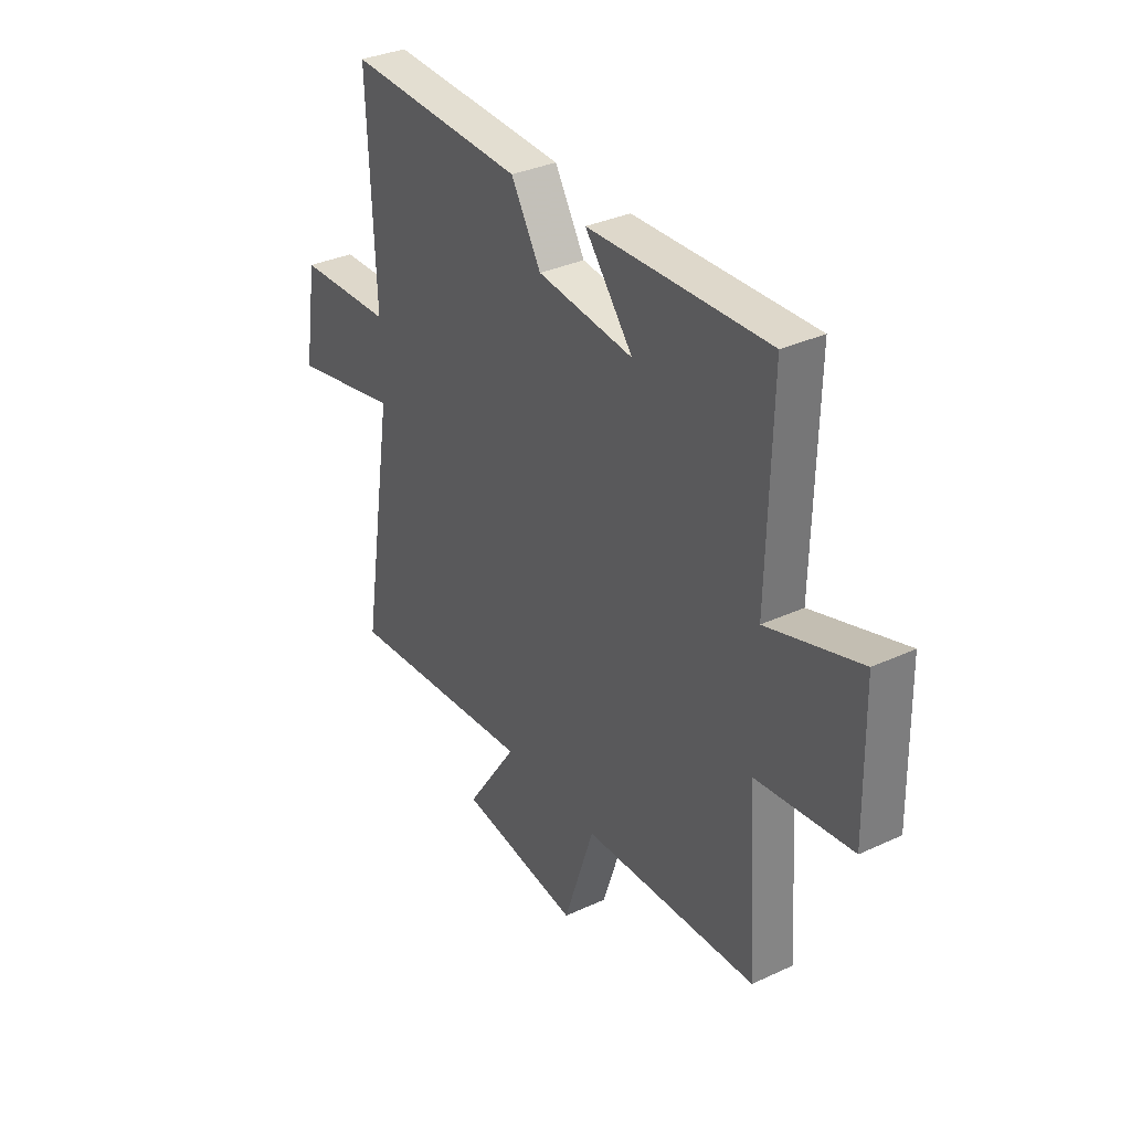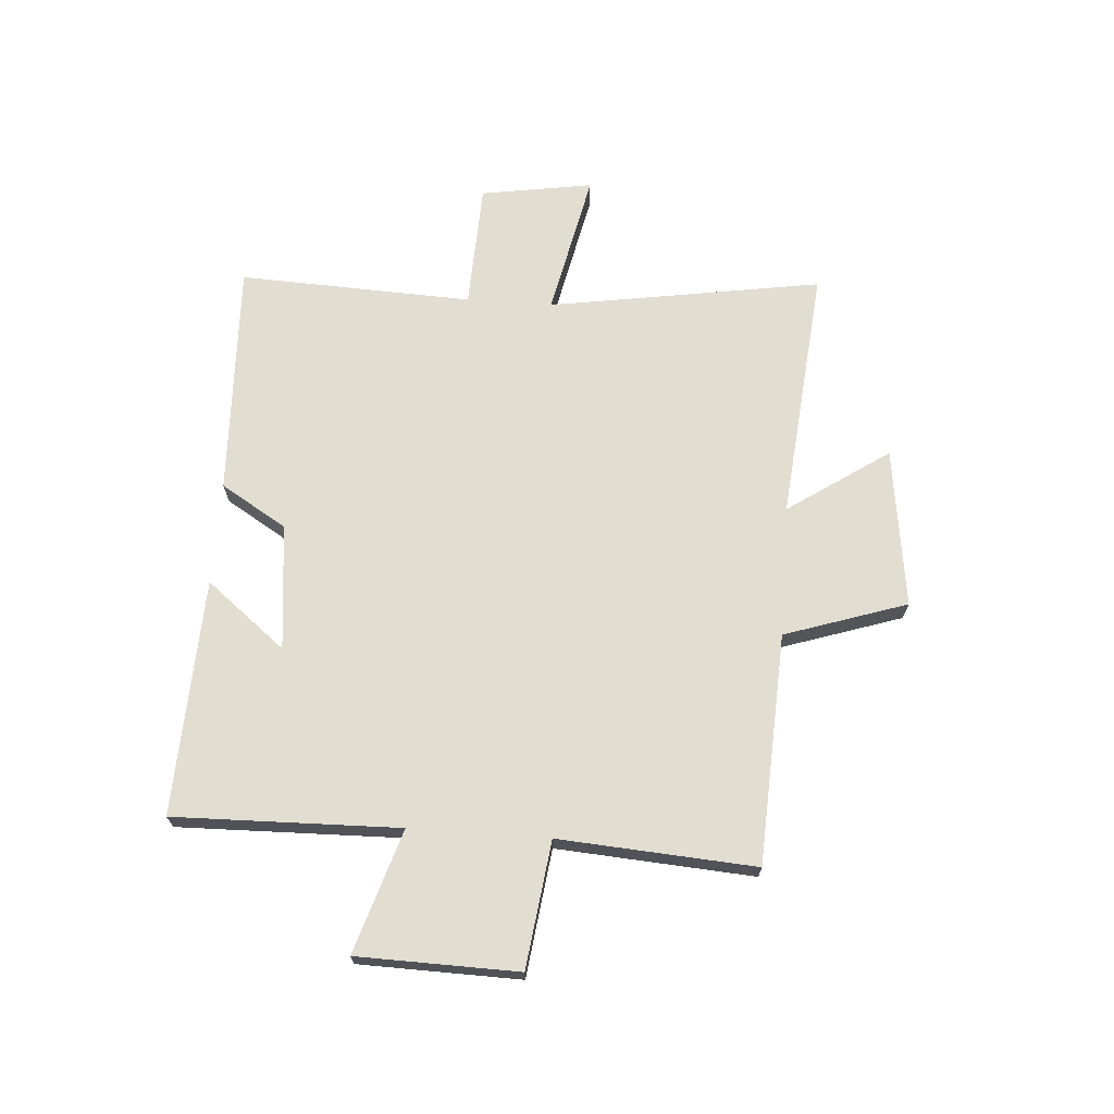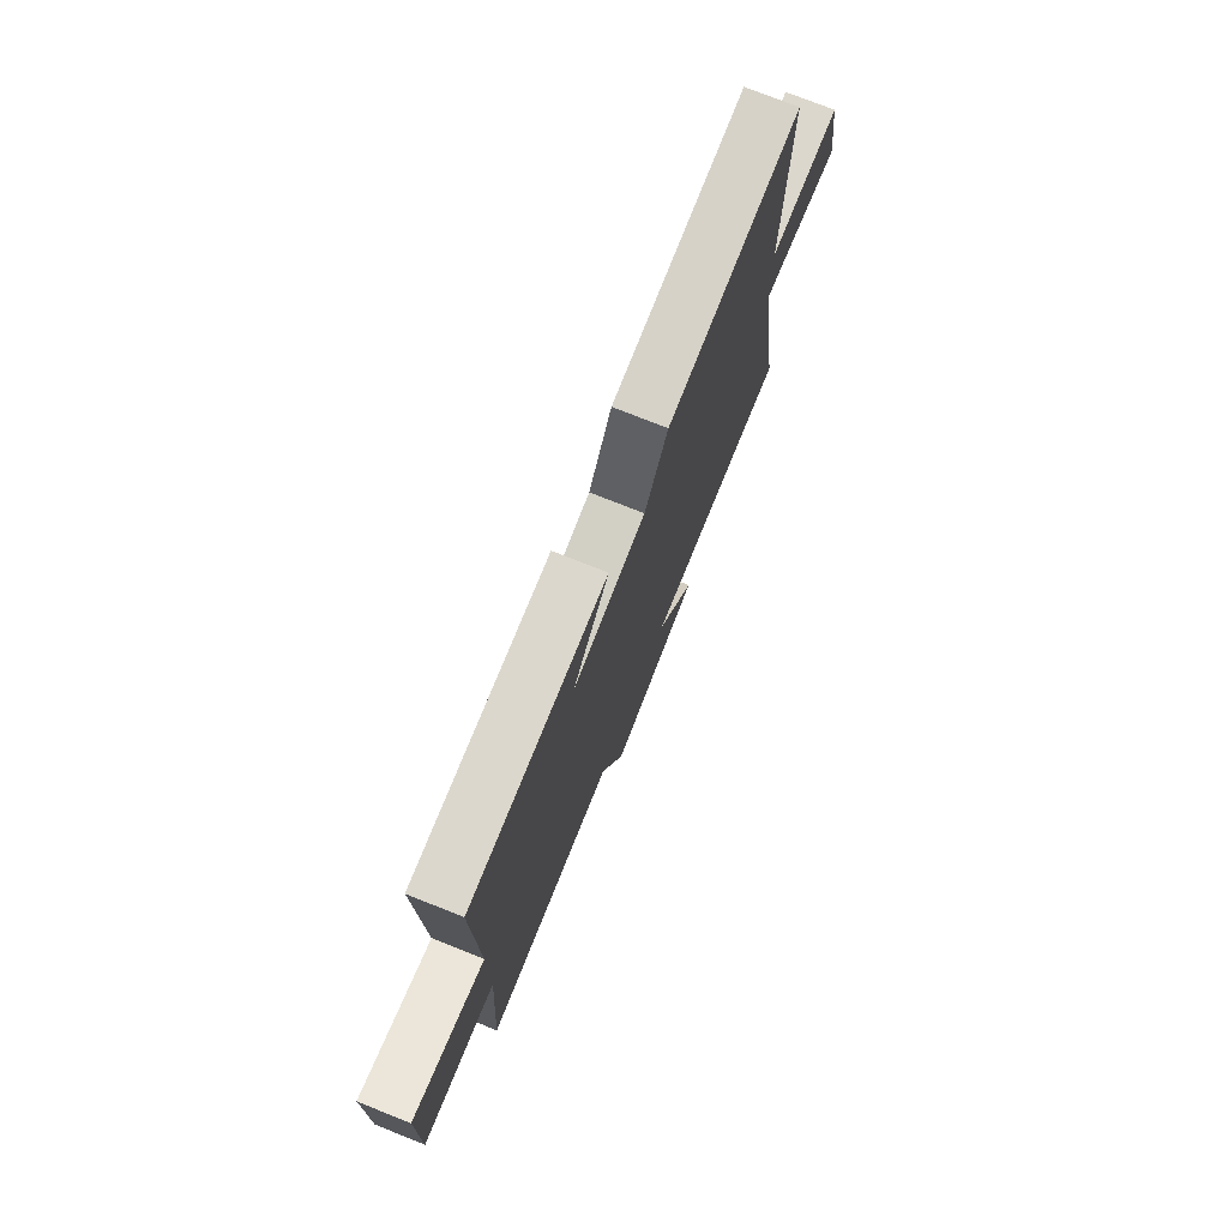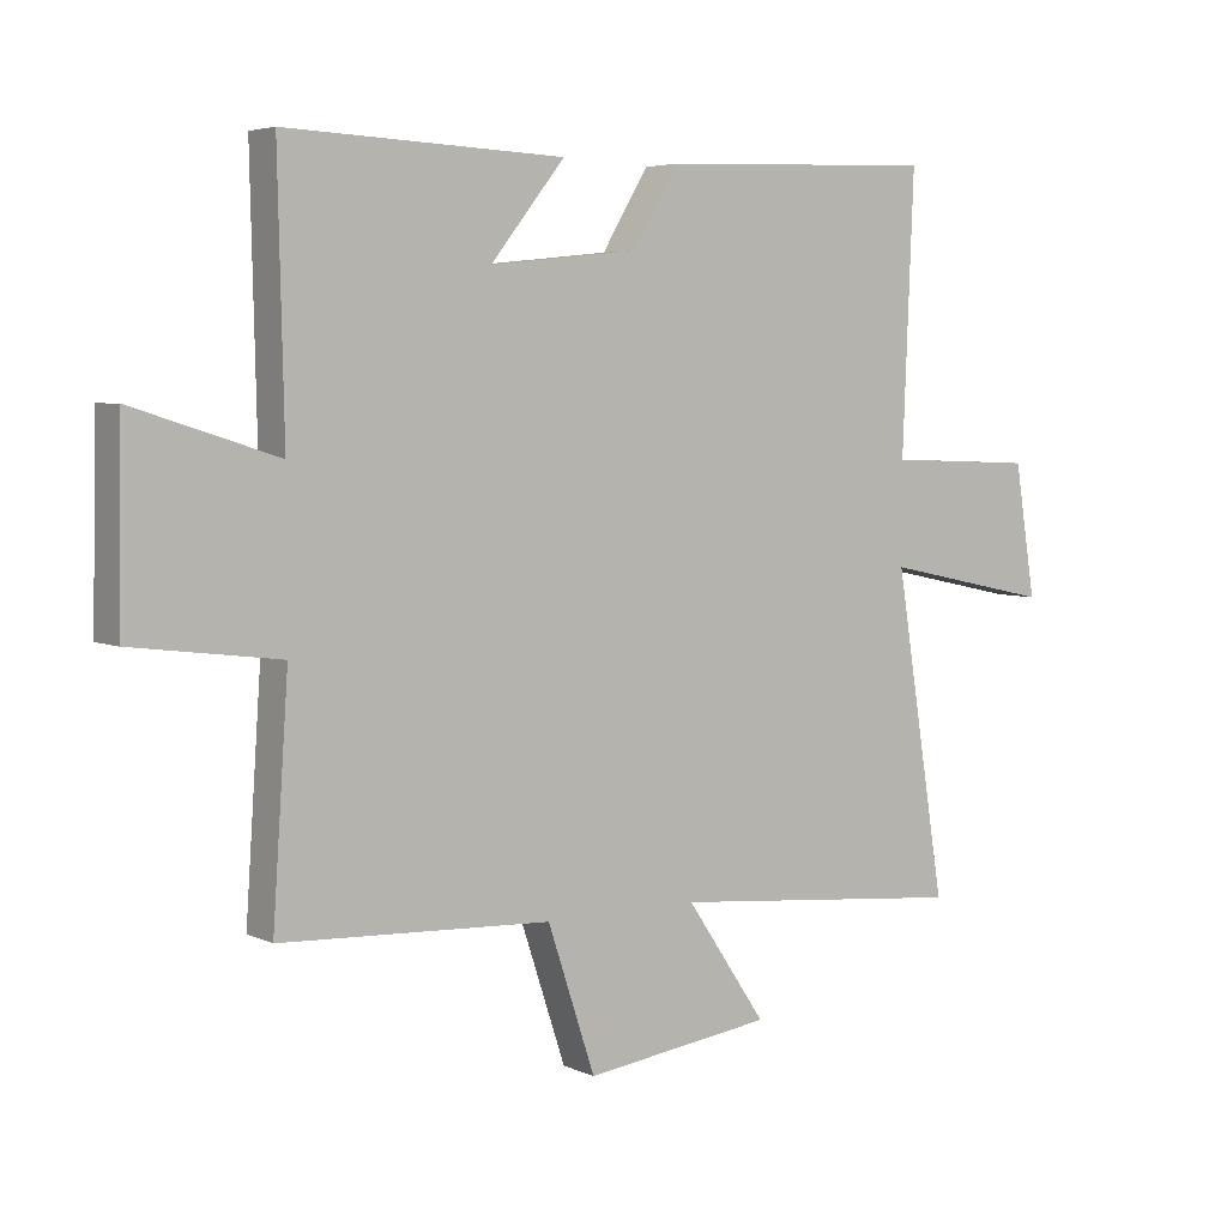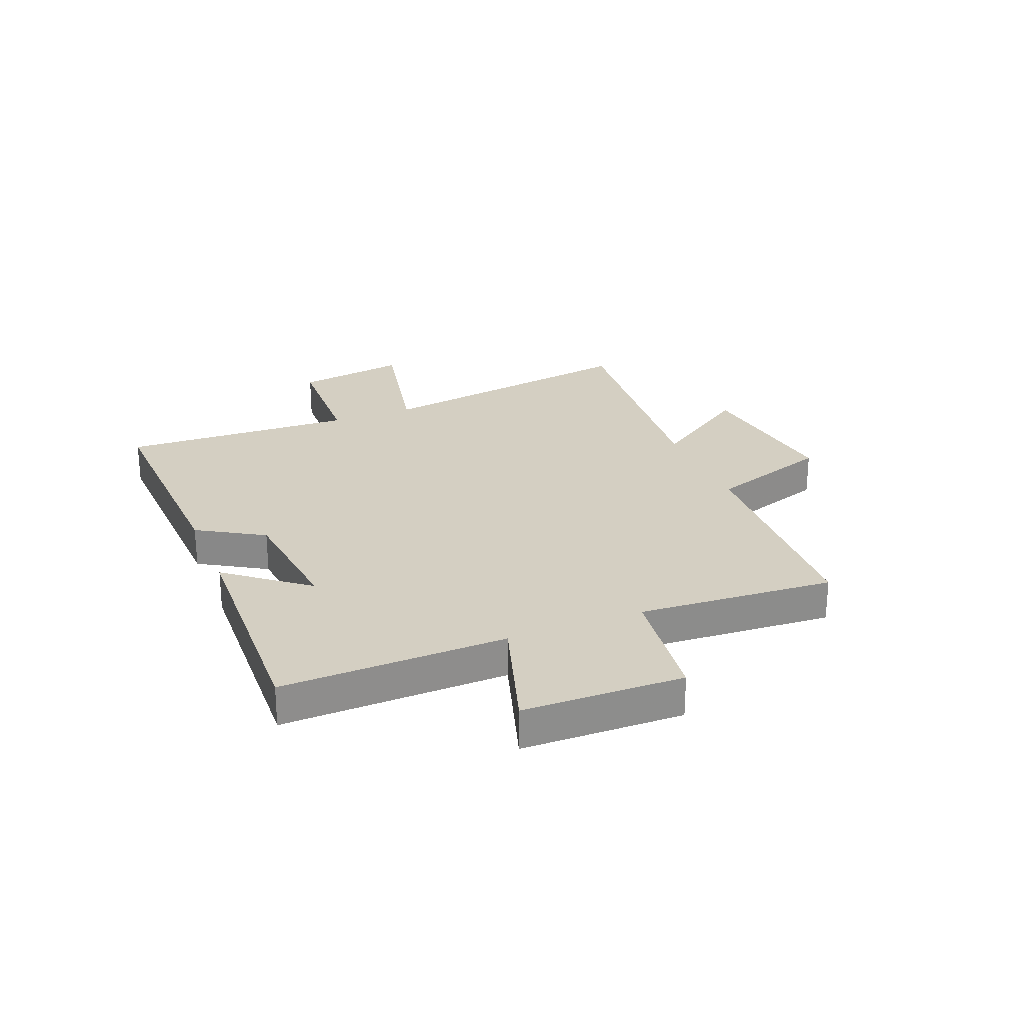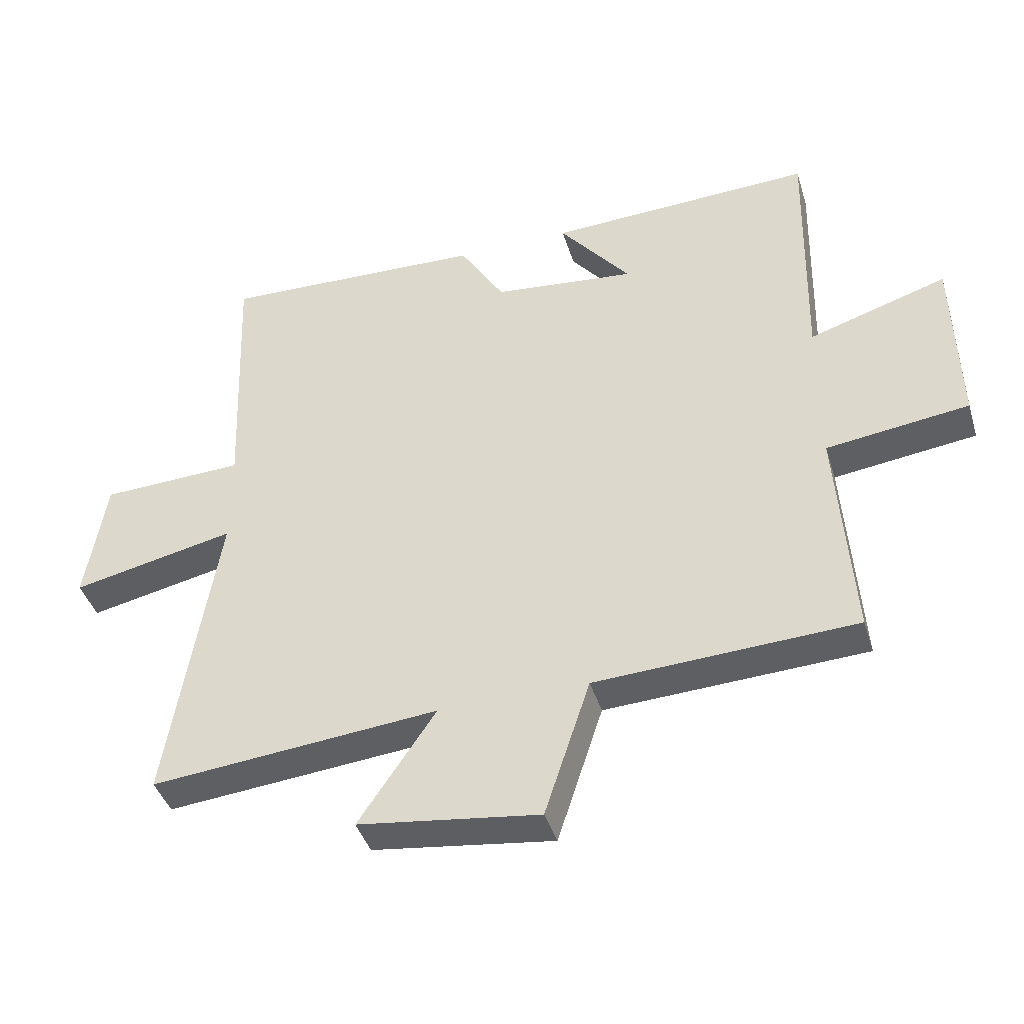
<metadata>
{"format":"obj","ext":"obj","renderer":"f3d","projection":"perspective","resolution":1024,"background":"white","views":[{"elev":33.9,"azim":57.8,"up":"+Z"},{"elev":68.5,"azim":94.1,"up":"+Y"},{"elev":75.3,"azim":111.7,"up":"+Z"},{"elev":4.8,"azim":144.4,"up":"+Z"},{"elev":25.5,"azim":68.0,"up":"+Y"},{"elev":-41.5,"azim":16.7,"up":"+Z"}]}
</metadata>
<code>
v -0.578 0.07 -0.543
v -0.5 0.07 -0.055
v -0.759 0.07 -0.11
v -0.727 0.07 0.09
v -0.5 0.07 0.099
v -0.517 0.07 0.516
v -0.097 0.07 0.5
v -0.026 0.07 0.383
v 0.2 0.07 0.359
v 0.087 0.07 0.5
v 0.509 0.07 0.517
v 0.5 0.07 0.116
v 0.719 0.07 0.185
v 0.725 0.07 -0.101
v 0.5 0.07 -0.13
v 0.524 0.07 -0.48
v 0.113 0.07 -0.5
v 0.041 0.07 -0.718
v -0.245 0.07 -0.68
v -0.123 0.07 -0.5
v -0.578 0 -0.543
v -0.5 0 -0.055
v -0.759 0 -0.11
v -0.727 0 0.09
v -0.5 0 0.099
v -0.517 0 0.516
v -0.097 0 0.5
v -0.026 0 0.383
v 0.2 0 0.359
v 0.087 0 0.5
v 0.509 0 0.517
v 0.5 0 0.116
v 0.719 0 0.185
v 0.725 0 -0.101
v 0.5 0 -0.13
v 0.524 0 -0.48
v 0.113 0 -0.5
v 0.041 0 -0.718
v -0.245 0 -0.68
v -0.123 0 -0.5
f 17 18 19 20
f 15 16 17 20
f 15 20 1 2
f 12 13 14 15
f 12 15 2
f 9 10 11 12
f 8 9 12 2
f 5 6 7 8
f 5 8 2 3
f 3 4 5
f 40 39 38 37
f 40 37 36 35
f 22 21 40 35
f 35 34 33 32
f 22 35 32
f 32 31 30 29
f 22 32 29 28
f 28 27 26 25
f 23 22 28 25
f 25 24 23
f 1 21 22 2
f 2 22 23 3
f 3 23 24 4
f 4 24 25 5
f 5 25 26 6
f 6 26 27 7
f 7 27 28 8
f 8 28 29 9
f 9 29 30 10
f 10 30 31 11
f 11 31 32 12
f 12 32 33 13
f 13 33 34 14
f 14 34 35 15
f 15 35 36 16
f 16 36 37 17
f 17 37 38 18
f 18 38 39 19
f 19 39 40 20
f 20 40 21 1

</code>
